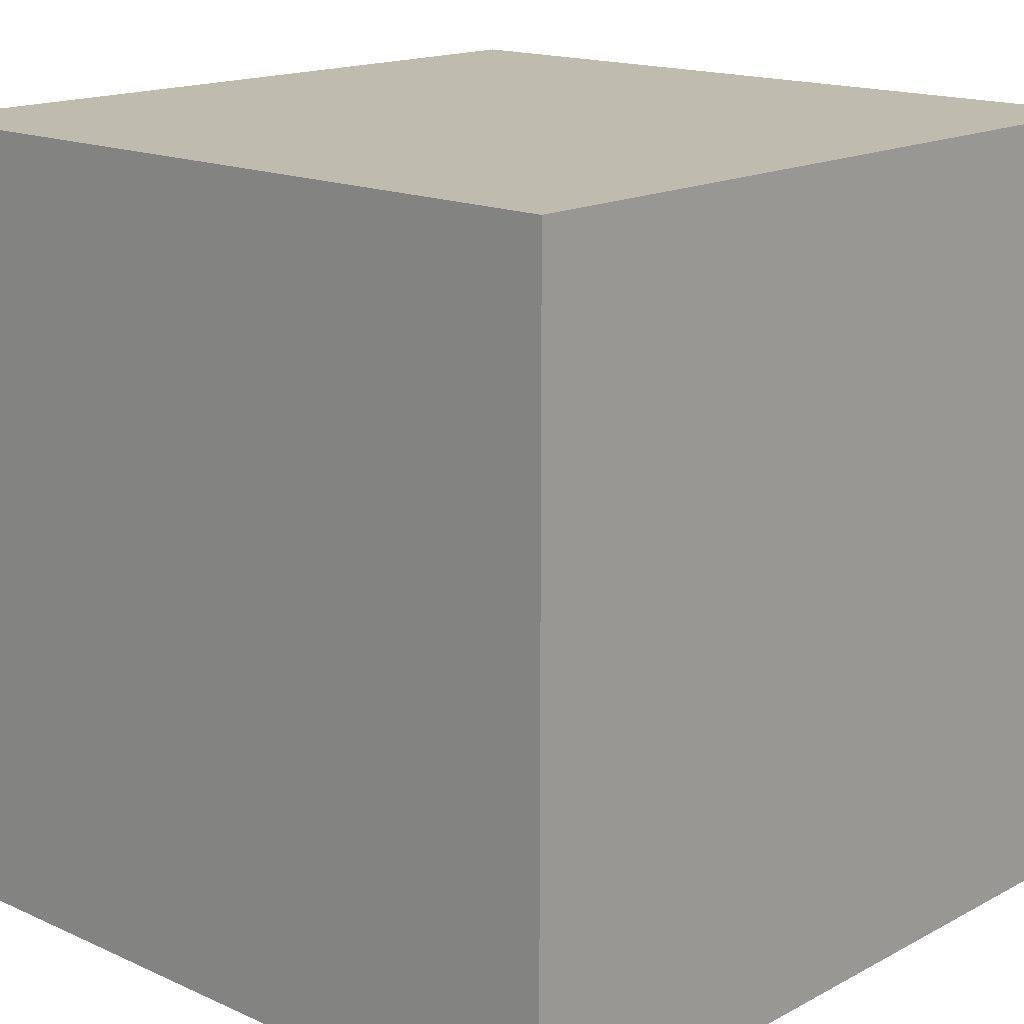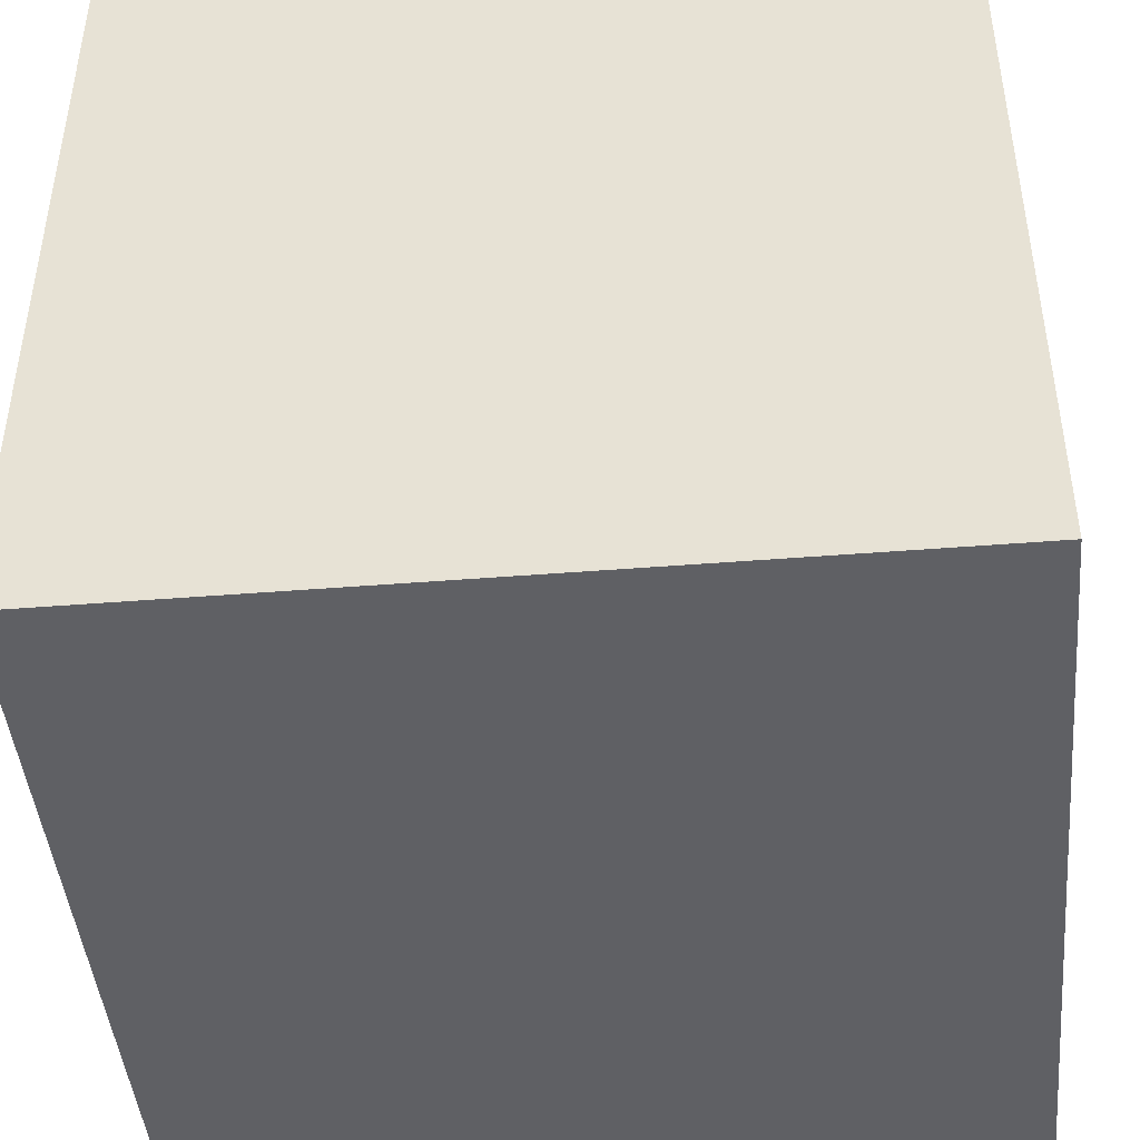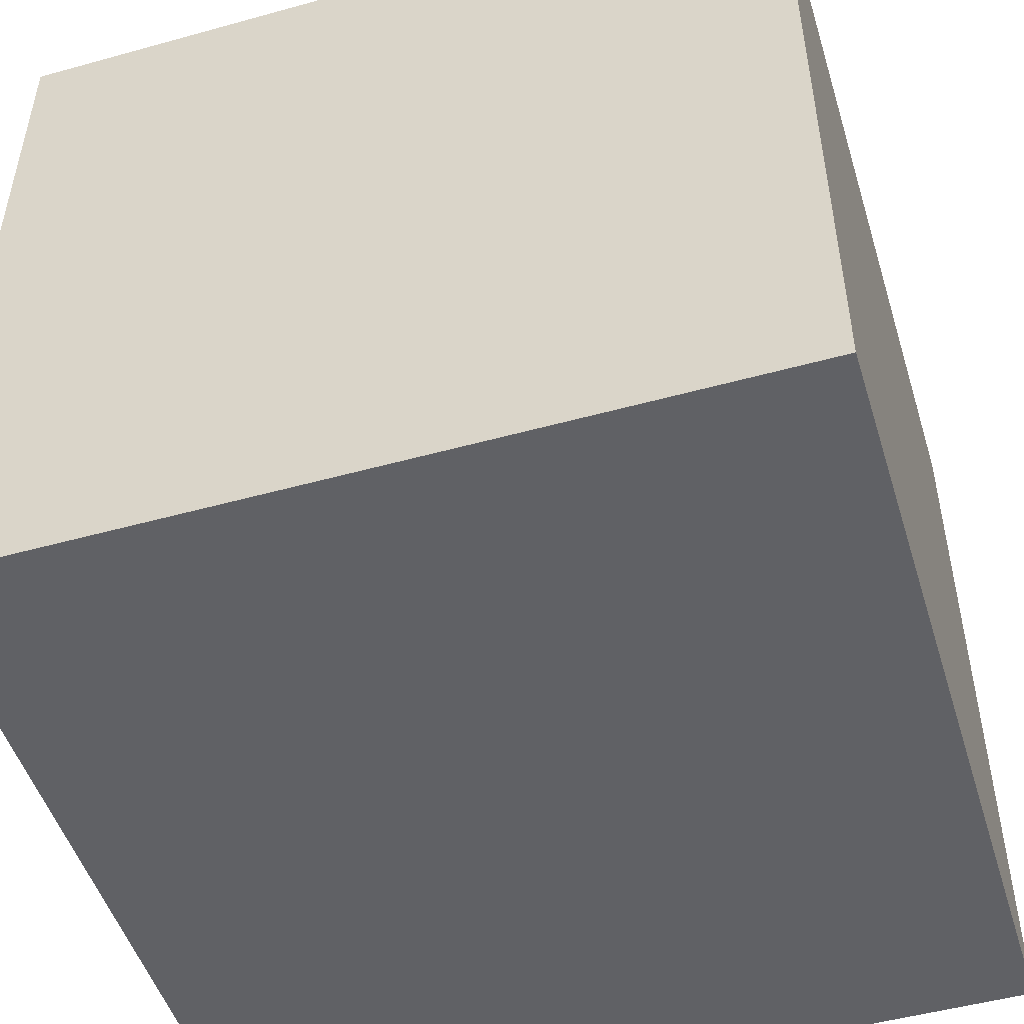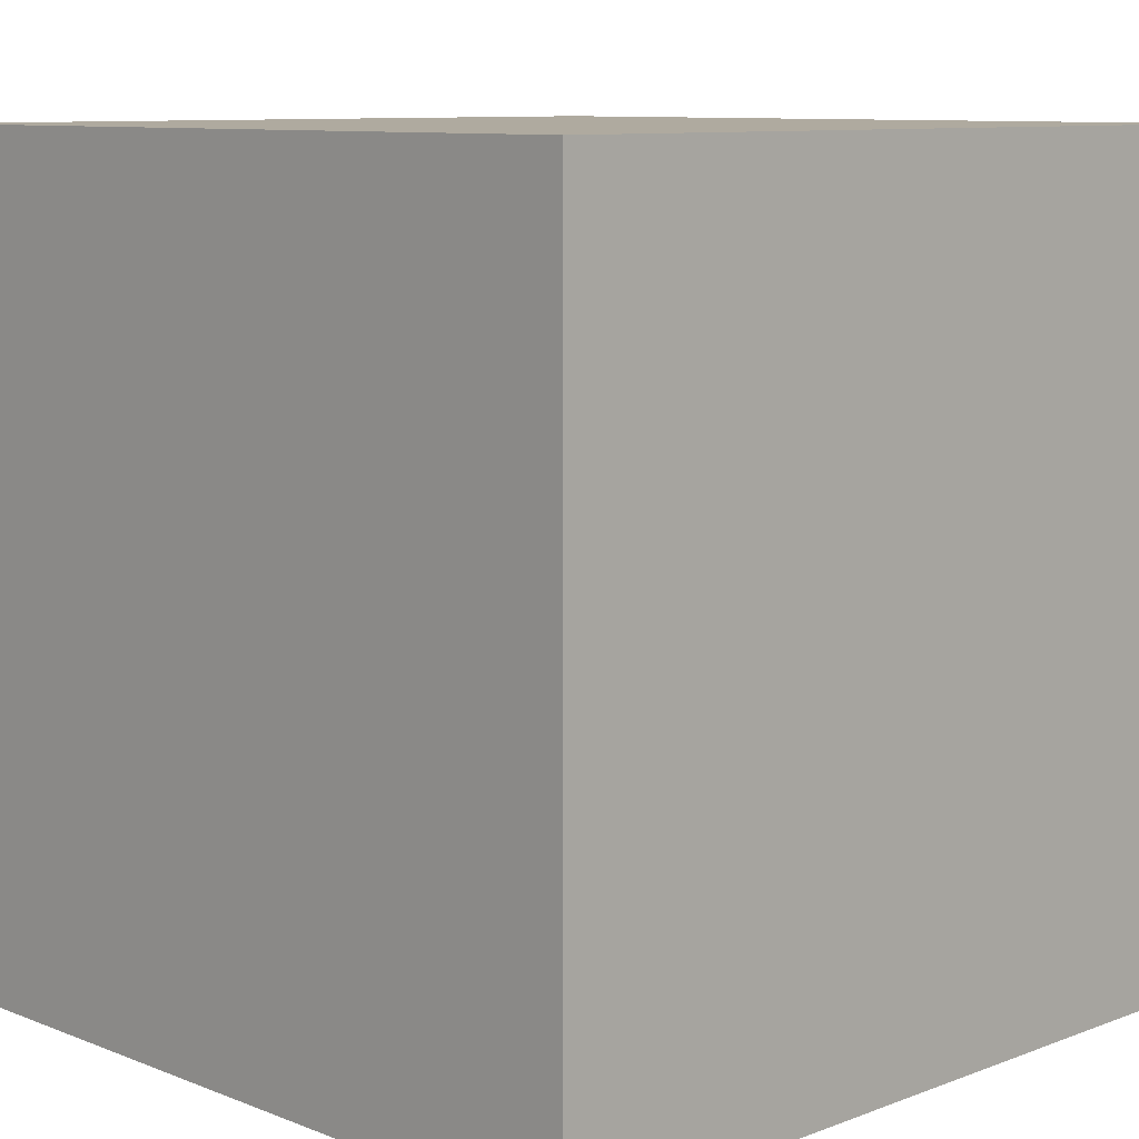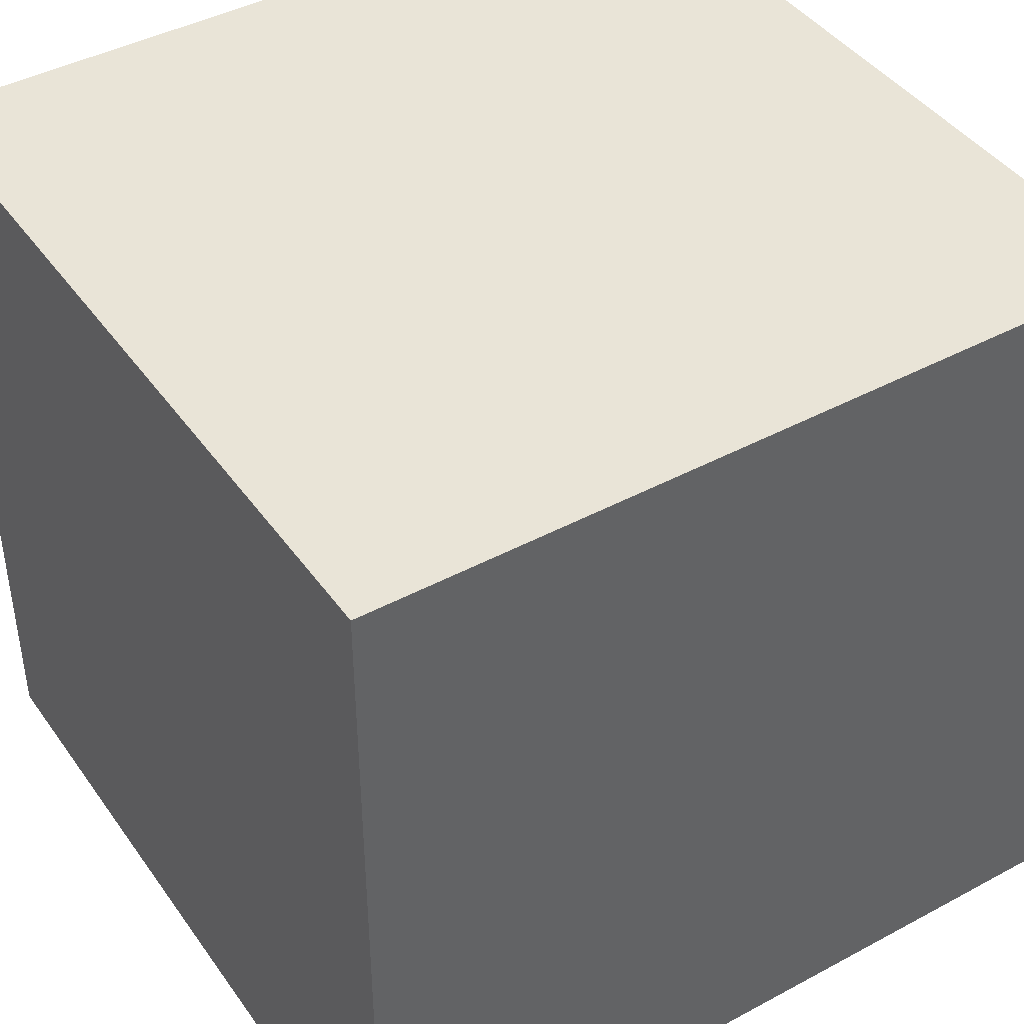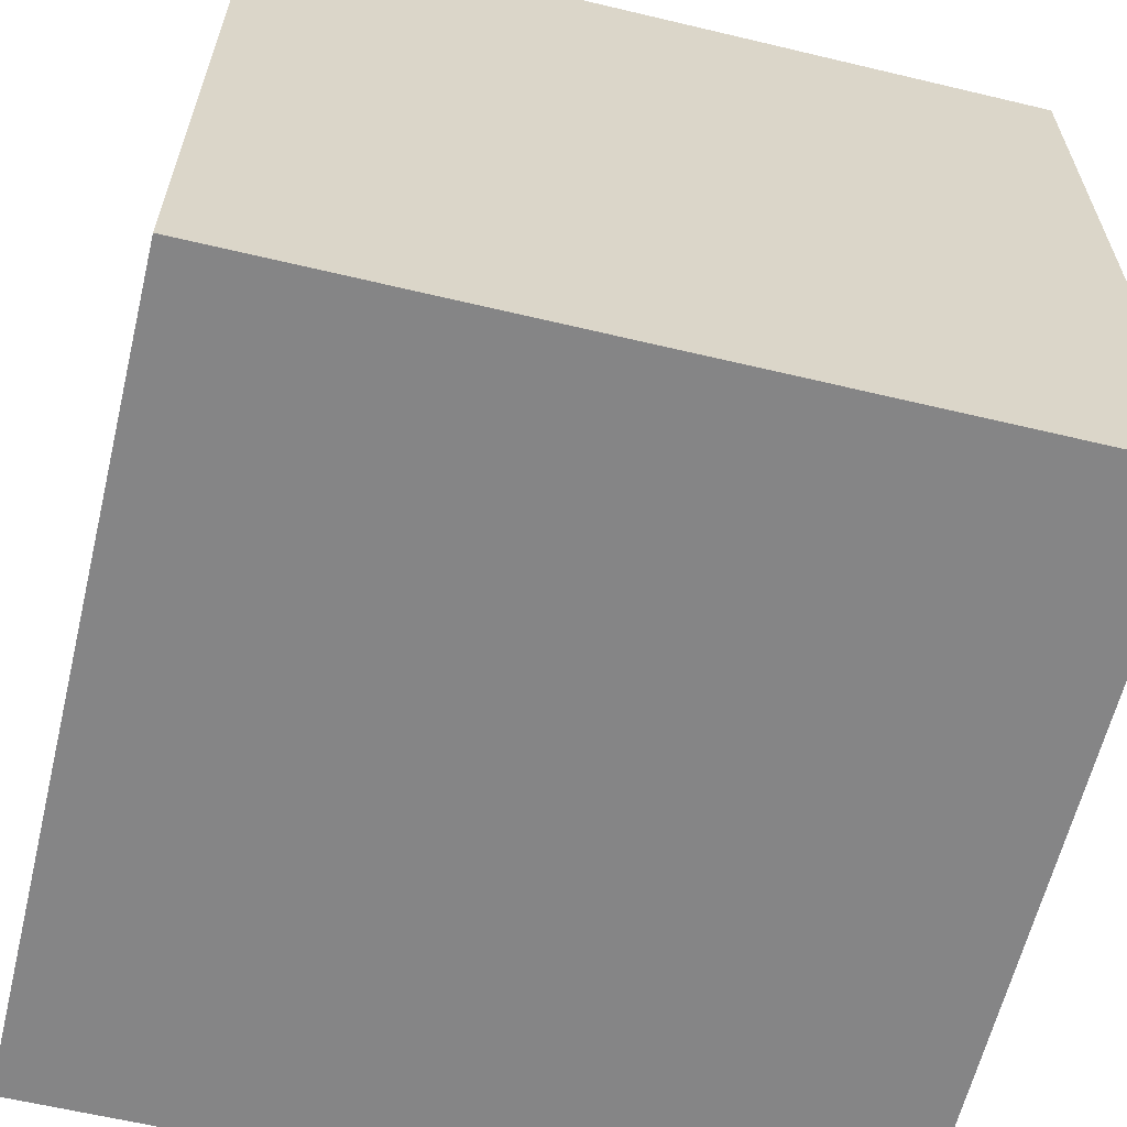
<metadata>
{"format":"obj","ext":"obj","renderer":"f3d","projection":"perspective","resolution":1024,"background":"white","views":[{"elev":16.2,"azim":-47.3,"up":"+Z"},{"elev":-44.7,"azim":5.3,"up":"+Z"},{"elev":-49.8,"azim":-73.0,"up":"+Z"},{"elev":9.4,"azim":-134.5,"up":"+Z"},{"elev":42.8,"azim":147.4,"up":"+Z"},{"elev":-61.9,"azim":-103.6,"up":"+Z"}]}
</metadata>
<code>
o Cube
v 0.9781 0.1247 -1.104
v 0.9781 0.1247 0.8959
v -1.022 0.1247 0.8959
v -1.022 0.1247 -1.104
v 0.9781 2.125 -1.104
v 0.9781 2.125 0.8959
v -1.022 2.125 0.8959
v -1.022 2.125 -1.104
f 1 2 3 4
f 5 8 7 6
f 1 5 6 2
f 2 6 7 3
f 3 7 8 4
f 5 1 4 8

</code>
